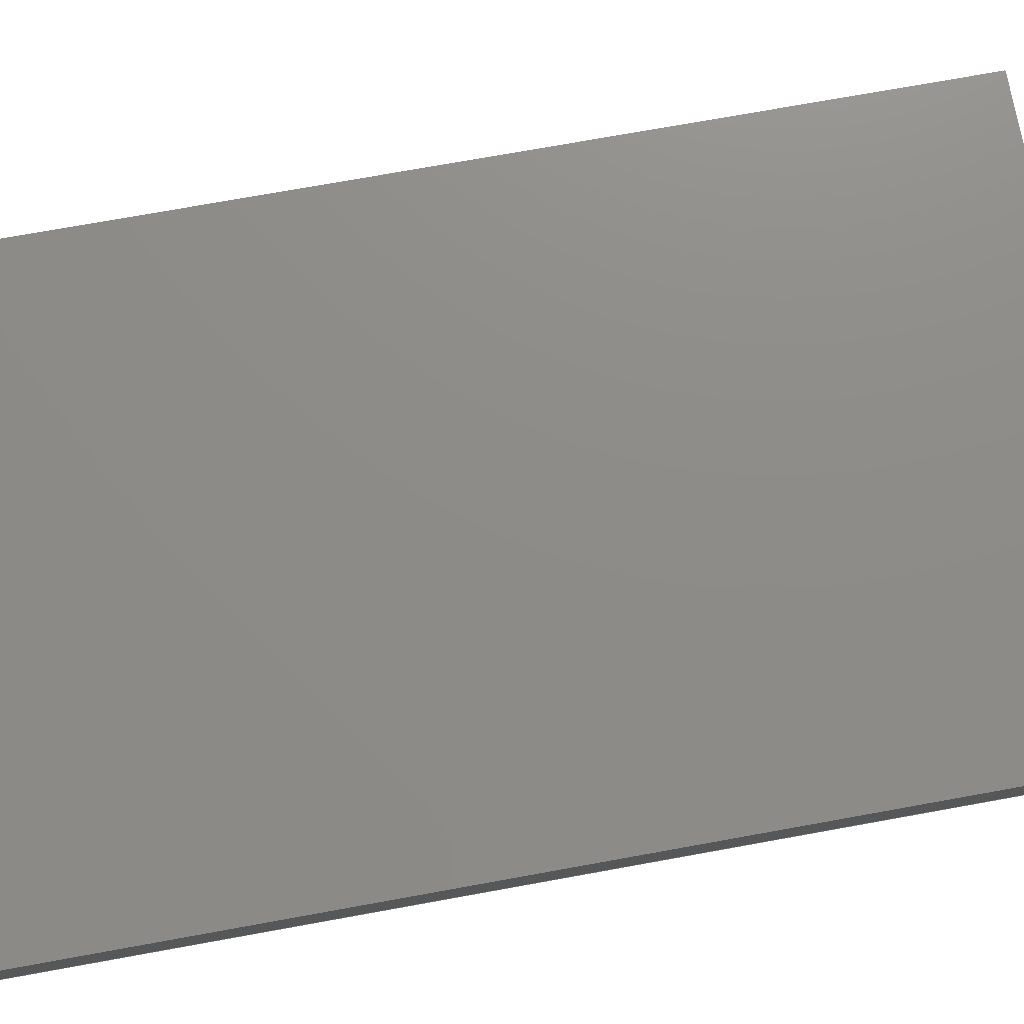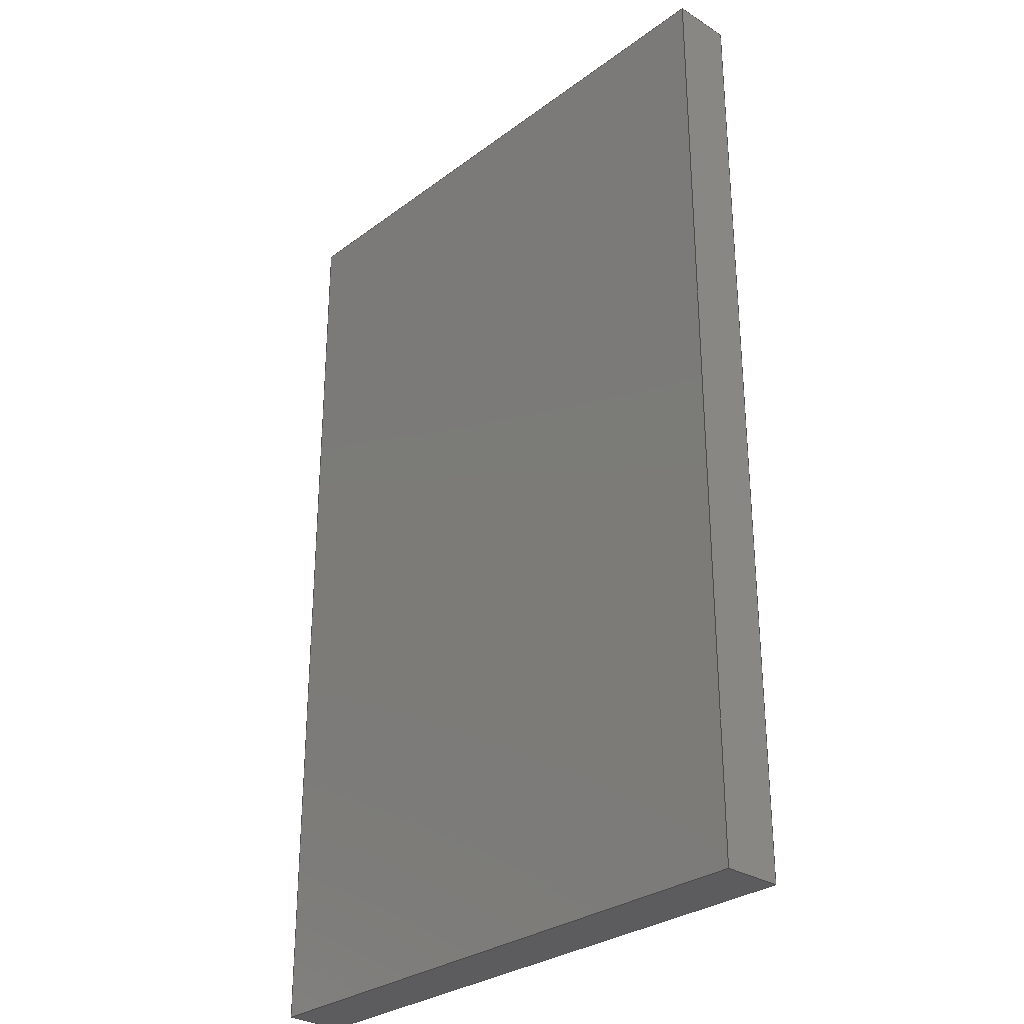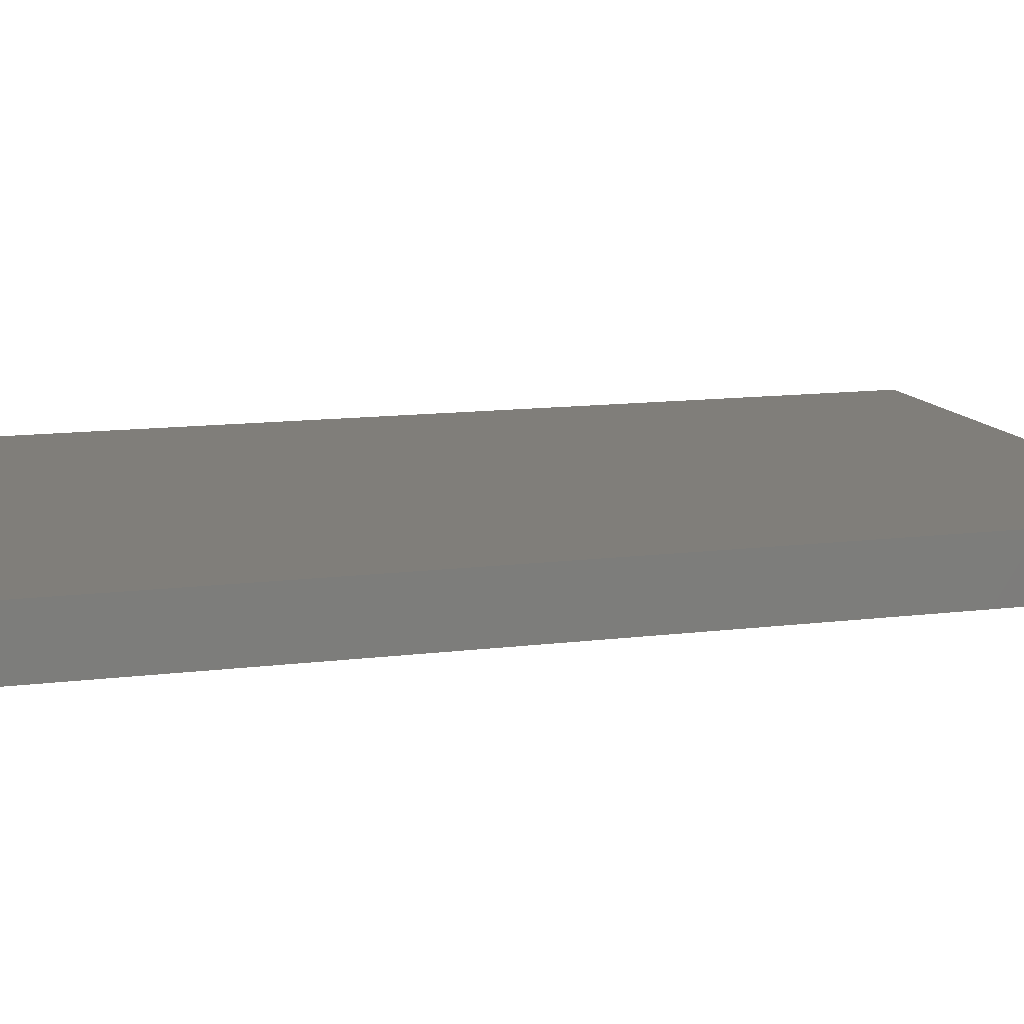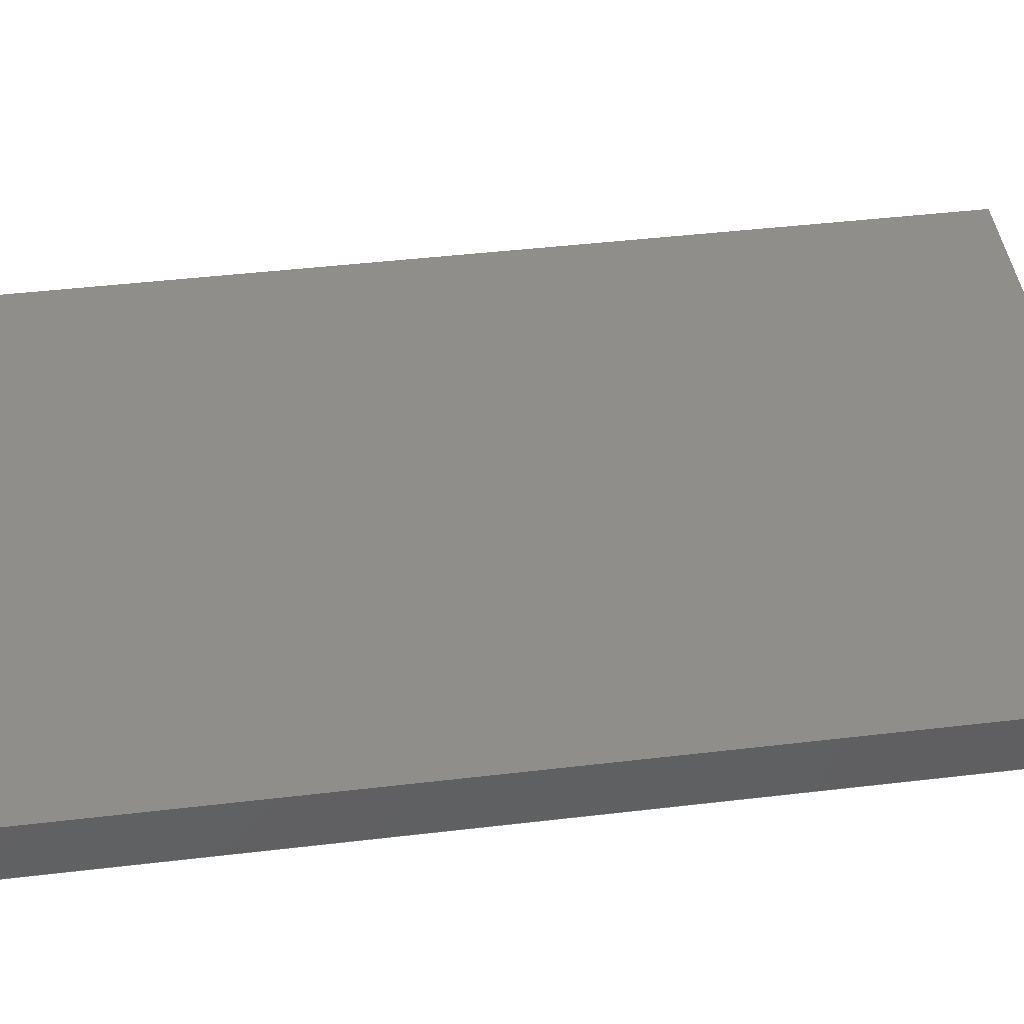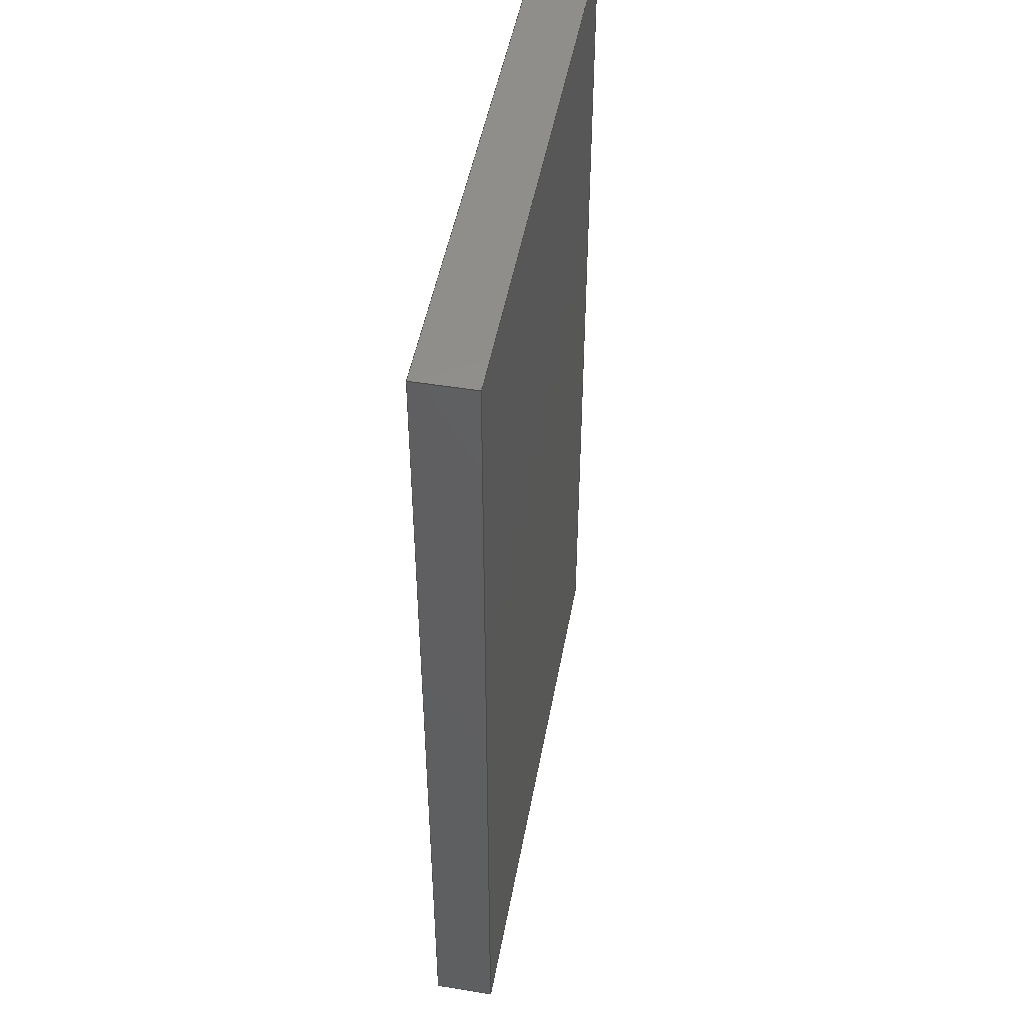
<metadata>
{"format":"step","ext":"step","renderer":"f3d","projection":"perspective","resolution":1024,"background":"white","views":[{"elev":75.0,"azim":79.8,"up":"+Z"},{"elev":-29.6,"azim":-132.7,"up":"+Y"},{"elev":12.2,"azim":73.3,"up":"+Z"},{"elev":44.7,"azim":82.2,"up":"+Z"},{"elev":48.3,"azim":100.3,"up":"+Y"}]}
</metadata>
<code>
ISO-10303-21;
DATA;
#1 = VECTOR ( 'NONE', #105, 1000 ) ;
#2 = SURFACE_STYLE_USAGE ( .BOTH. , #104 ) ;
#3 = PRODUCT_DEFINITION_FORMATION_WITH_SPECIFIED_SOURCE ( 'Symmetric', '', #66, .NOT_KNOWN. ) ;
#4 = DIRECTION ( 'NONE',  ( 0, 0, -1 ) ) ;
#5 = CARTESIAN_POINT ( 'NONE',  ( 125, -200, 25 ) ) ;
#6 = CARTESIAN_POINT ( 'NONE',  ( -125, 200, 0 ) ) ;
#7 = CARTESIAN_POINT ( 'NONE',  ( 0, 0, 0 ) ) ;
#8 = LINE ( 'NONE', #124, #180 ) ;
#9 = LINE ( 'NONE', #106, #69 ) ;
#10 =( GEOMETRIC_REPRESENTATION_CONTEXT ( 3 ) GLOBAL_UNCERTAINTY_ASSIGNED_CONTEXT ( ( #42 ) ) GLOBAL_UNIT_ASSIGNED_CONTEXT ( ( #61, #58, #117 ) ) REPRESENTATION_CONTEXT ( 'NONE', 'WORKASPACE' ) );
#11 = EDGE_LOOP ( 'NONE', ( #68, #157, #24, #14 ) ) ;
#12 = ADVANCED_FACE ( 'NONE', ( #172 ), #119, .T. ) ;
#13 = AXIS2_PLACEMENT_3D ( 'NONE', #74, #131, #4 ) ;
#14 = ORIENTED_EDGE ( 'NONE', *, *, #56, .T. ) ;
#15 = LINE ( 'NONE', #48, #1 ) ;
#16 = APPLICATION_CONTEXT ( 'automotive_design' ) ;
#17 = VERTEX_POINT ( 'NONE', #133 ) ;
#18 = LINE ( 'NONE', #121, #108 ) ;
#19 = PRESENTATION_STYLE_ASSIGNMENT (( #2 ) ) ;
#20 = CARTESIAN_POINT ( 'NONE',  ( 125, 200, 25 ) ) ;
#21 = ORIENTED_EDGE ( 'NONE', *, *, #114, .F. ) ;
#22 = VECTOR ( 'NONE', #163, 1000 ) ;
#23 = ORIENTED_EDGE ( 'NONE', *, *, #86, .T. ) ;
#24 = ORIENTED_EDGE ( 'NONE', *, *, #55, .F. ) ;
#25 = EDGE_CURVE ( 'NONE', #128, #129, #88, .T. ) ;
#26 = DIRECTION ( 'NONE',  ( -1, 0, -0 ) ) ;
#27 = ORIENTED_EDGE ( 'NONE', *, *, #98, .F. ) ;
#28 = CARTESIAN_POINT ( 'NONE',  ( 0, 0, 25 ) ) ;
#29 = DIRECTION ( 'NONE',  ( 0, 0, -1 ) ) ;
#30 = LINE ( 'NONE', #136, #130 ) ;
#31 = ADVANCED_FACE ( 'NONE', ( #72 ), #175, .F. ) ;
#32 = MECHANICAL_DESIGN_GEOMETRIC_PRESENTATION_REPRESENTATION (  '', ( #122 ), #10 ) ;
#33 = DIRECTION ( 'NONE',  ( 0, 0, 1 ) ) ;
#34 = APPLICATION_PROTOCOL_DEFINITION ( 'draft international standard', 'automotive_design', 1998, #93 ) ;
#35 = ADVANCED_BREP_SHAPE_REPRESENTATION ( 'planche_default', ( #46, #44 ), #101 ) ;
#36 = CARTESIAN_POINT ( 'NONE',  ( -125, -200, 25 ) ) ;
#37 =( NAMED_UNIT ( * ) PLANE_ANGLE_UNIT ( ) SI_UNIT ( $, .RADIAN. ) );
#38 = ORIENTED_EDGE ( 'NONE', *, *, #56, .F. ) ;
#39 = PRODUCT_DEFINITION_CONTEXT ( 'detailed design', #16, 'design' ) ;
#40 = ORIENTED_EDGE ( 'NONE', *, *, #73, .T. ) ;
#41 = EDGE_LOOP ( 'NONE', ( #169, #97, #185, #115 ) ) ;
#42 = UNCERTAINTY_MEASURE_WITH_UNIT (LENGTH_MEASURE( 1e-05 ), #61, 'distance_accuracy_value', 'NONE');
#43 = DIRECTION ( 'NONE',  ( -1, 0, 0 ) ) ;
#44 = AXIS2_PLACEMENT_3D ( 'NONE', #7, #52, #120 ) ;
#45 = CARTESIAN_POINT ( 'NONE',  ( 0, 0, 0 ) ) ;
#46 = MANIFOLD_SOLID_BREP ( 'Boss-Extrude1', #153 ) ;
#47 = LINE ( 'NONE', #85, #125 ) ;
#48 = CARTESIAN_POINT ( 'NONE',  ( -125, -200, 25 ) ) ;
#49 = FACE_OUTER_BOUND ( 'NONE', #154, .T. ) ;
#50 = ADVANCED_FACE ( 'NONE', ( #60 ), #57, .F. ) ;
#51 = LINE ( 'NONE', #92, #168 ) ;
#52 = DIRECTION ( 'NONE',  ( 0, 0, 1 ) ) ;
#53 = CARTESIAN_POINT ( 'NONE',  ( 125, -200, 0 ) ) ;
#54 = VERTEX_POINT ( 'NONE', #176 ) ;
#55 = EDGE_CURVE ( 'NONE', #54, #99, #15, .T. ) ;
#56 = EDGE_CURVE ( 'NONE', #54, #129, #47, .T. ) ;
#57 = PLANE ( 'NONE',  #79 ) ;
#58 =( NAMED_UNIT ( * ) PLANE_ANGLE_UNIT ( ) SI_UNIT ( $, .RADIAN. ) );
#59 = DIRECTION ( 'NONE',  ( -1, 0, -0 ) ) ;
#60 = FACE_OUTER_BOUND ( 'NONE', #83, .T. ) ;
#61 =( LENGTH_UNIT ( ) NAMED_UNIT ( * ) SI_UNIT ( .MILLI., .METRE. ) );
#62 = DIRECTION ( 'NONE',  ( -1, 0, 0 ) ) ;
#63 = PLANE ( 'NONE',  #140 ) ;
#64 = DIRECTION ( 'NONE',  ( -0, -0, -1 ) ) ;
#65 = ADVANCED_FACE ( 'NONE', ( #146 ), #144, .F. ) ;
#66 = PRODUCT ( 'planche_default', 'planche_default', '', ( #111 ) ) ;
#67 = VERTEX_POINT ( 'NONE', #103 ) ;
#68 = ORIENTED_EDGE ( 'NONE', *, *, #183, .T. ) ;
#69 = VECTOR ( 'NONE', #161, 1000 ) ;
#70 = DIRECTION ( 'NONE',  ( -0, -0, -1 ) ) ;
#71 = FILL_AREA_STYLE ('',( #102 ) ) ;
#72 = FACE_OUTER_BOUND ( 'NONE', #41, .T. ) ;
#73 = EDGE_CURVE ( 'NONE', #99, #67, #143, .T. ) ;
#74 = CARTESIAN_POINT ( 'NONE',  ( -125, -200, 25 ) ) ;
#75 = DIRECTION ( 'NONE',  ( 0, 1, 0 ) ) ;
#76 = DIRECTION ( 'NONE',  ( 0, 1, -0 ) ) ;
#77 = EDGE_CURVE ( 'NONE', #17, #167, #18, .T. ) ;
#78 =( LENGTH_UNIT ( ) NAMED_UNIT ( * ) SI_UNIT ( .MILLI., .METRE. ) );
#79 = AXIS2_PLACEMENT_3D ( 'NONE', #159, #142, #174 ) ;
#80 = PRESENTATION_LAYER_ASSIGNMENT (  '', '', ( #122 ) ) ;
#81 = ORIENTED_EDGE ( 'NONE', *, *, #89, .F. ) ;
#82 = UNCERTAINTY_MEASURE_WITH_UNIT (LENGTH_MEASURE( 1e-05 ), #78, 'distance_accuracy_value', 'NONE');
#83 = EDGE_LOOP ( 'NONE', ( #90, #38, #151, #132 ) ) ;
#84 = AXIS2_PLACEMENT_3D ( 'NONE', #28, #87, #59 ) ;
#85 = CARTESIAN_POINT ( 'NONE',  ( -125, 200, 25 ) ) ;
#86 = EDGE_CURVE ( 'NONE', #167, #128, #51, .T. ) ;
#87 = DIRECTION ( 'NONE',  ( 0, 0, -1 ) ) ;
#88 = LINE ( 'NONE', #156, #184 ) ;
#89 = EDGE_CURVE ( 'NONE', #113, #128, #30, .T. ) ;
#90 = ORIENTED_EDGE ( 'NONE', *, *, #25, .T. ) ;
#91 = CARTESIAN_POINT ( 'NONE',  ( 125, 200, 0 ) ) ;
#92 = CARTESIAN_POINT ( 'NONE',  ( 125, -200, 0 ) ) ;
#93 = APPLICATION_CONTEXT ( 'automotive_design' ) ;
#94 = APPLICATION_PROTOCOL_DEFINITION ( 'draft international standard', 'automotive_design', 1998, #16 ) ;
#95 = DIRECTION ( 'NONE',  ( -0, -0, -1 ) ) ;
#96 = ORIENTED_EDGE ( 'NONE', *, *, #98, .T. ) ;
#97 = ORIENTED_EDGE ( 'NONE', *, *, #55, .T. ) ;
#98 = EDGE_CURVE ( 'NONE', #67, #167, #182, .T. ) ;
#99 = VERTEX_POINT ( 'NONE', #36 ) ;
#100 = PRODUCT_DEFINITION_SHAPE ( 'NONE', 'NONE',  #164 ) ;
#101 =( GEOMETRIC_REPRESENTATION_CONTEXT ( 3 ) GLOBAL_UNCERTAINTY_ASSIGNED_CONTEXT ( ( #82 ) ) GLOBAL_UNIT_ASSIGNED_CONTEXT ( ( #78, #37, #178 ) ) REPRESENTATION_CONTEXT ( 'NONE', 'WORKASPACE' ) );
#102 = FILL_AREA_STYLE_COLOUR ( '', #155 ) ;
#103 = CARTESIAN_POINT ( 'NONE',  ( -125, -200, 0 ) ) ;
#104 = SURFACE_SIDE_STYLE ('',( #145 ) ) ;
#105 = DIRECTION ( 'NONE',  ( -0, -1, -0 ) ) ;
#106 = CARTESIAN_POINT ( 'NONE',  ( -125, -200, 0 ) ) ;
#107 = CARTESIAN_POINT ( 'NONE',  ( 125, -200, 25 ) ) ;
#108 = VECTOR ( 'NONE', #95, 1000 ) ;
#109 = CARTESIAN_POINT ( 'NONE',  ( 125, -200, 25 ) ) ;
#110 = LINE ( 'NONE', #20, #134 ) ;
#111 = PRODUCT_CONTEXT ( 'NONE', #93, 'mechanical' ) ;
#112 = ORIENTED_EDGE ( 'NONE', *, *, #183, .F. ) ;
#113 = VERTEX_POINT ( 'NONE', #177 ) ;
#114 = EDGE_CURVE ( 'NONE', #99, #17, #123, .T. ) ;
#115 = ORIENTED_EDGE ( 'NONE', *, *, #116, .T. ) ;
#116 = EDGE_CURVE ( 'NONE', #17, #113, #8, .T. ) ;
#117 =( NAMED_UNIT ( * ) SI_UNIT ( $, .STERADIAN. ) SOLID_ANGLE_UNIT ( ) );
#118 = ORIENTED_EDGE ( 'NONE', *, *, #116, .F. ) ;
#119 = PLANE ( 'NONE',  #171 ) ;
#120 = DIRECTION ( 'NONE',  ( 1, 0, 0 ) ) ;
#121 = CARTESIAN_POINT ( 'NONE',  ( 125, -200, 25 ) ) ;
#122 = STYLED_ITEM ( 'NONE', ( #19 ), #46 ) ;
#123 = LINE ( 'NONE', #107, #138 ) ;
#124 = CARTESIAN_POINT ( 'NONE',  ( 125, -200, 25 ) ) ;
#125 = VECTOR ( 'NONE', #160, 1000 ) ;
#126 = ORIENTED_EDGE ( 'NONE', *, *, #86, .F. ) ;
#127 = ORIENTED_EDGE ( 'NONE', *, *, #77, .F. ) ;
#128 = VERTEX_POINT ( 'NONE', #91 ) ;
#129 = VERTEX_POINT ( 'NONE', #6 ) ;
#130 = VECTOR ( 'NONE', #64, 1000 ) ;
#131 = DIRECTION ( 'NONE',  ( 1, 0, 0 ) ) ;
#132 = ORIENTED_EDGE ( 'NONE', *, *, #89, .T. ) ;
#133 = CARTESIAN_POINT ( 'NONE',  ( 125, -200, 25 ) ) ;
#134 = VECTOR ( 'NONE', #135, 1000 ) ;
#135 = DIRECTION ( 'NONE',  ( -1, 0, 0 ) ) ;
#136 = CARTESIAN_POINT ( 'NONE',  ( 125, 200, 25 ) ) ;
#137 = FACE_OUTER_BOUND ( 'NONE', #166, .T. ) ;
#138 = VECTOR ( 'NONE', #162, 1000 ) ;
#139 = PLANE ( 'NONE',  #147 ) ;
#140 = AXIS2_PLACEMENT_3D ( 'NONE', #5, #76, #33 ) ;
#141 = ORIENTED_EDGE ( 'NONE', *, *, #77, .T. ) ;
#142 = DIRECTION ( 'NONE',  ( 0, -1, 0 ) ) ;
#143 = LINE ( 'NONE', #170, #158 ) ;
#144 = PLANE ( 'NONE',  #13 ) ;
#145 = SURFACE_STYLE_FILL_AREA ( #71 ) ;
#146 = FACE_OUTER_BOUND ( 'NONE', #11, .T. ) ;
#147 = AXIS2_PLACEMENT_3D ( 'NONE', #109, #62, #179 ) ;
#148 = SHAPE_DEFINITION_REPRESENTATION ( #100, #35 ) ;
#149 = DIRECTION ( 'NONE',  ( 0, 1, 0 ) ) ;
#150 = ADVANCED_FACE ( 'NONE', ( #137 ), #63, .F. ) ;
#151 = ORIENTED_EDGE ( 'NONE', *, *, #186, .F. ) ;
#152 = EDGE_LOOP ( 'NONE', ( #187, #126, #27, #112 ) ) ;
#153 = CLOSED_SHELL ( 'NONE', ( #50, #65, #150, #181, #31, #12 ) ) ;
#154 = EDGE_LOOP ( 'NONE', ( #23, #81, #118, #141 ) ) ;
#155 = COLOUR_RGB ( '',0.7922, 0.8196, 0.9333 ) ;
#156 = CARTESIAN_POINT ( 'NONE',  ( 125, 200, 0 ) ) ;
#157 = ORIENTED_EDGE ( 'NONE', *, *, #73, .F. ) ;
#158 = VECTOR ( 'NONE', #70, 1000 ) ;
#159 = CARTESIAN_POINT ( 'NONE',  ( 125, 200, 25 ) ) ;
#160 = DIRECTION ( 'NONE',  ( -0, -0, -1 ) ) ;
#161 = DIRECTION ( 'NONE',  ( -0, -1, -0 ) ) ;
#162 = DIRECTION ( 'NONE',  ( 1, -0, -0 ) ) ;
#163 = DIRECTION ( 'NONE',  ( 1, -0, -0 ) ) ;
#164 = PRODUCT_DEFINITION ( 'General', '', #3, #39 ) ;
#165 = CARTESIAN_POINT ( 'NONE',  ( 125, -200, 0 ) ) ;
#166 = EDGE_LOOP ( 'NONE', ( #96, #127, #21, #40 ) ) ;
#167 = VERTEX_POINT ( 'NONE', #165 ) ;
#168 = VECTOR ( 'NONE', #149, 1000 ) ;
#169 = ORIENTED_EDGE ( 'NONE', *, *, #186, .T. ) ;
#170 = CARTESIAN_POINT ( 'NONE',  ( -125, -200, 25 ) ) ;
#171 = AXIS2_PLACEMENT_3D ( 'NONE', #45, #29, #26 ) ;
#172 = FACE_OUTER_BOUND ( 'NONE', #152, .T. ) ;
#173 = PRODUCT_RELATED_PRODUCT_CATEGORY ( 'part', '', ( #66 ) ) ;
#174 = DIRECTION ( 'NONE',  ( 0, -0, -1 ) ) ;
#175 = PLANE ( 'NONE',  #84 ) ;
#176 = CARTESIAN_POINT ( 'NONE',  ( -125, 200, 25 ) ) ;
#177 = CARTESIAN_POINT ( 'NONE',  ( 125, 200, 25 ) ) ;
#178 =( NAMED_UNIT ( * ) SI_UNIT ( $, .STERADIAN. ) SOLID_ANGLE_UNIT ( ) );
#179 = DIRECTION ( 'NONE',  ( 0, 0, 1 ) ) ;
#180 = VECTOR ( 'NONE', #75, 1000 ) ;
#181 = ADVANCED_FACE ( 'NONE', ( #49 ), #139, .F. ) ;
#182 = LINE ( 'NONE', #53, #22 ) ;
#183 = EDGE_CURVE ( 'NONE', #129, #67, #9, .T. ) ;
#184 = VECTOR ( 'NONE', #43, 1000 ) ;
#185 = ORIENTED_EDGE ( 'NONE', *, *, #114, .T. ) ;
#186 = EDGE_CURVE ( 'NONE', #113, #54, #110, .T. ) ;
#187 = ORIENTED_EDGE ( 'NONE', *, *, #25, .F. ) ;
ENDSEC;
END-ISO-10303-21;

</code>
